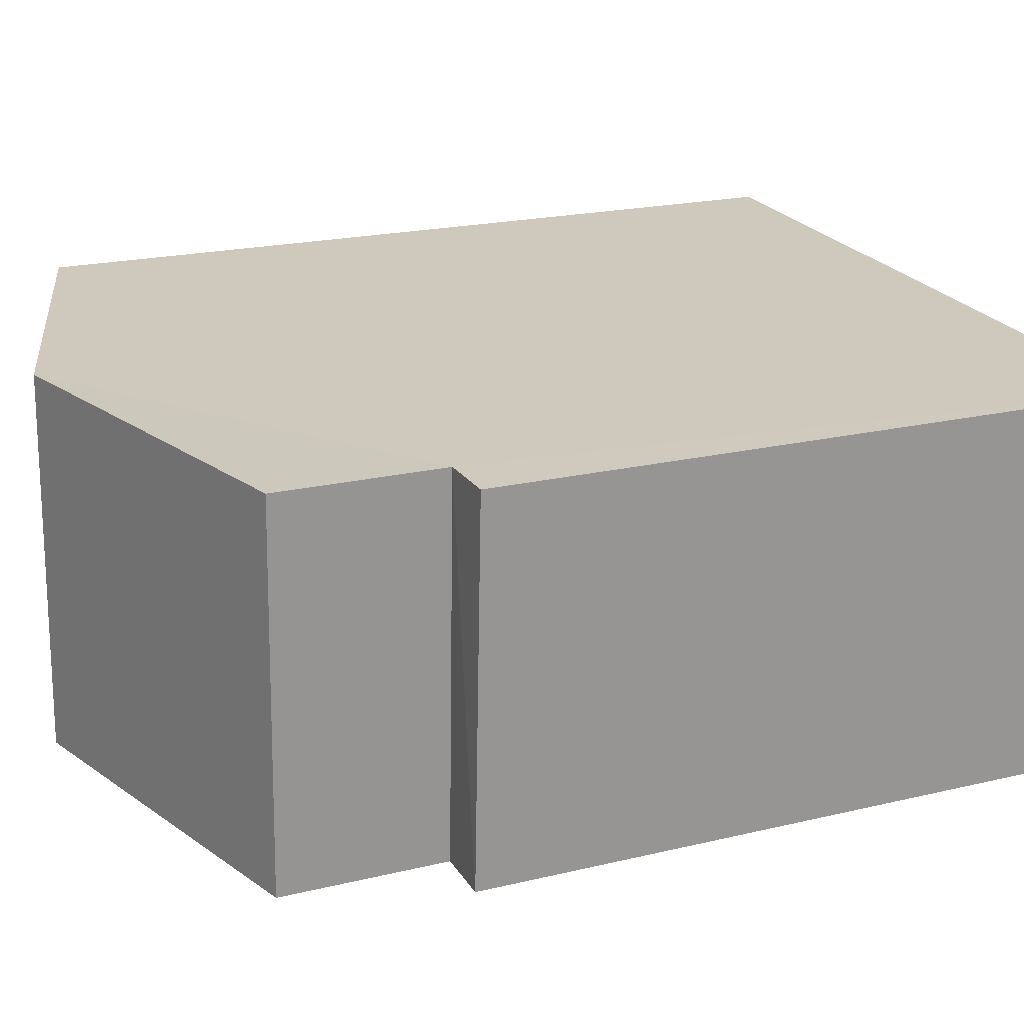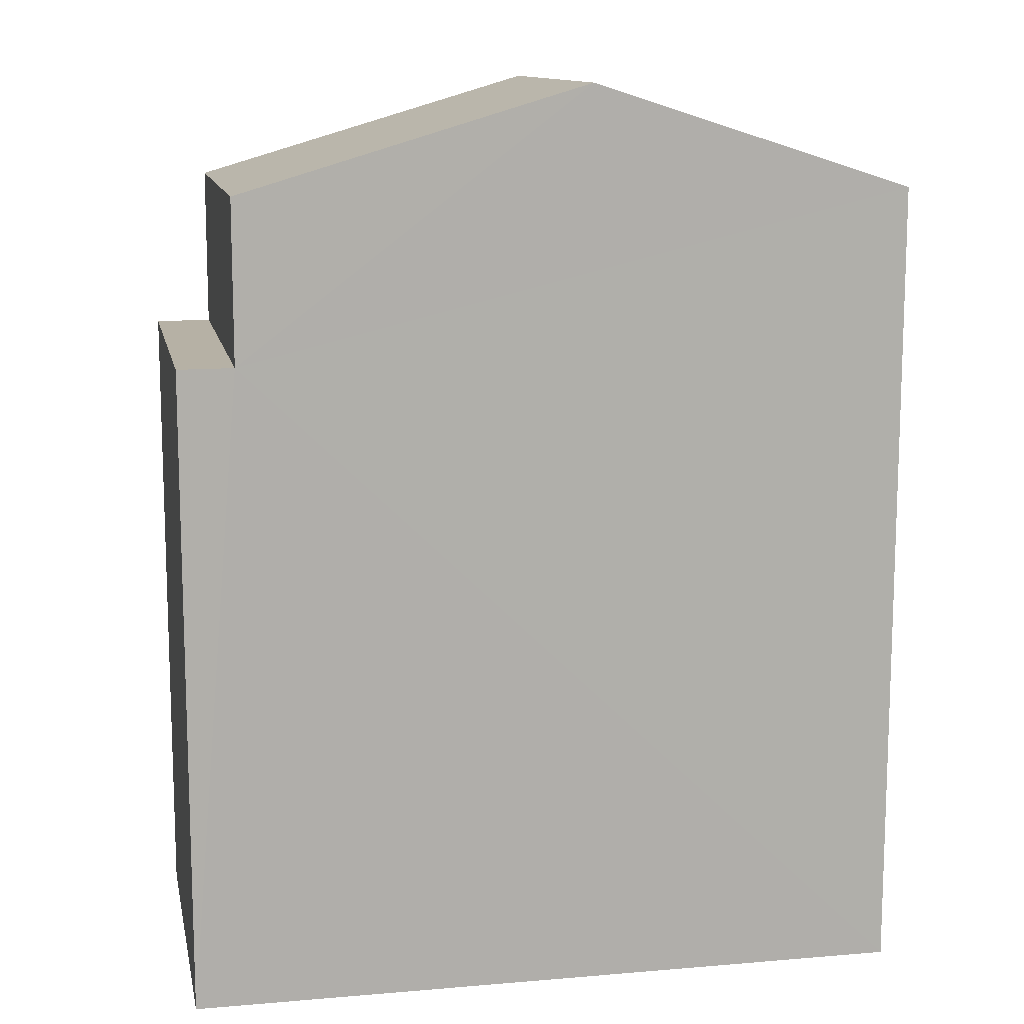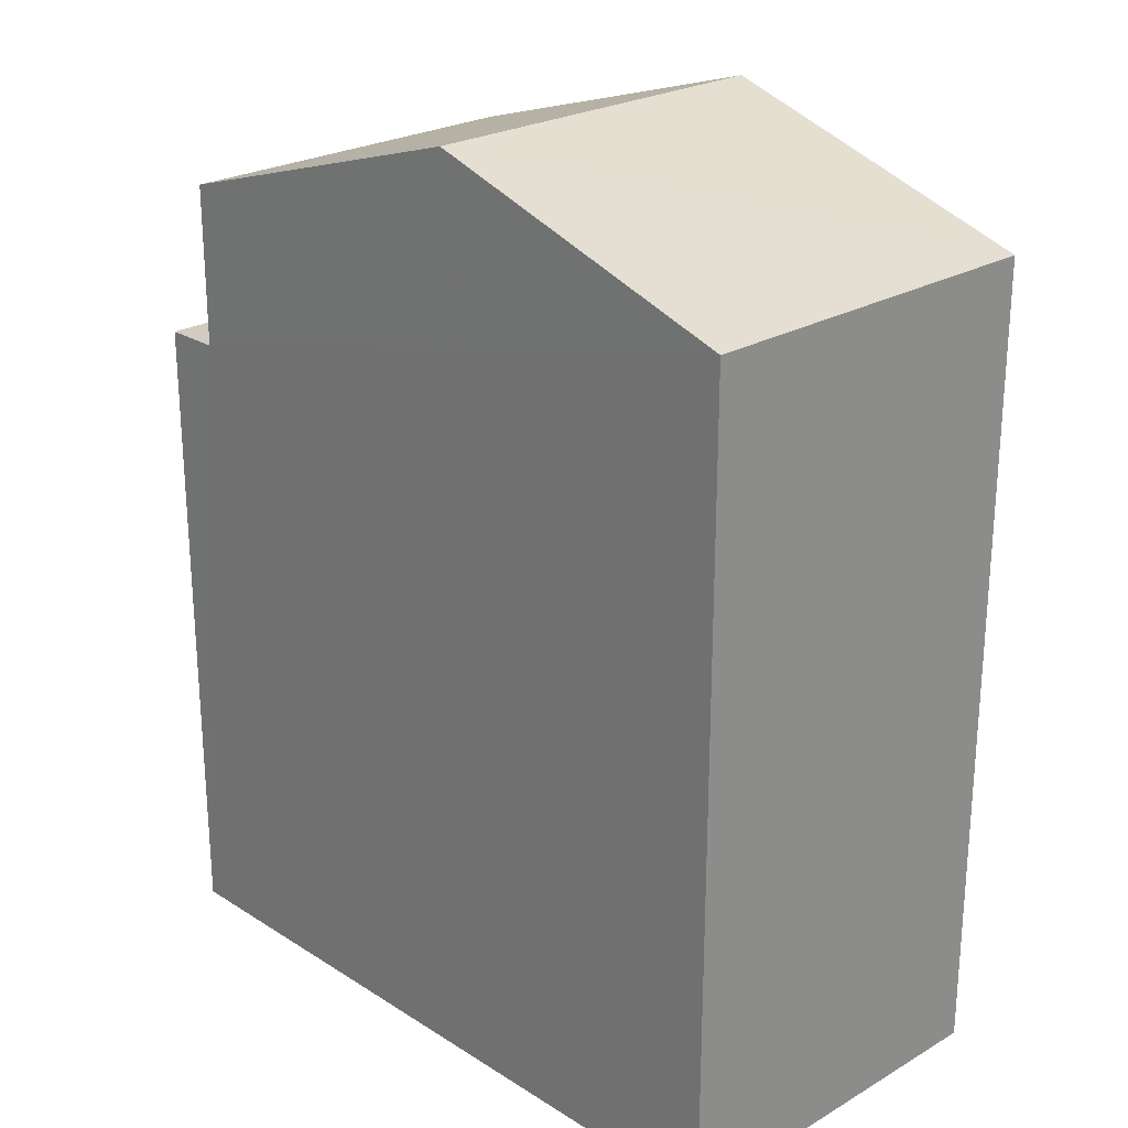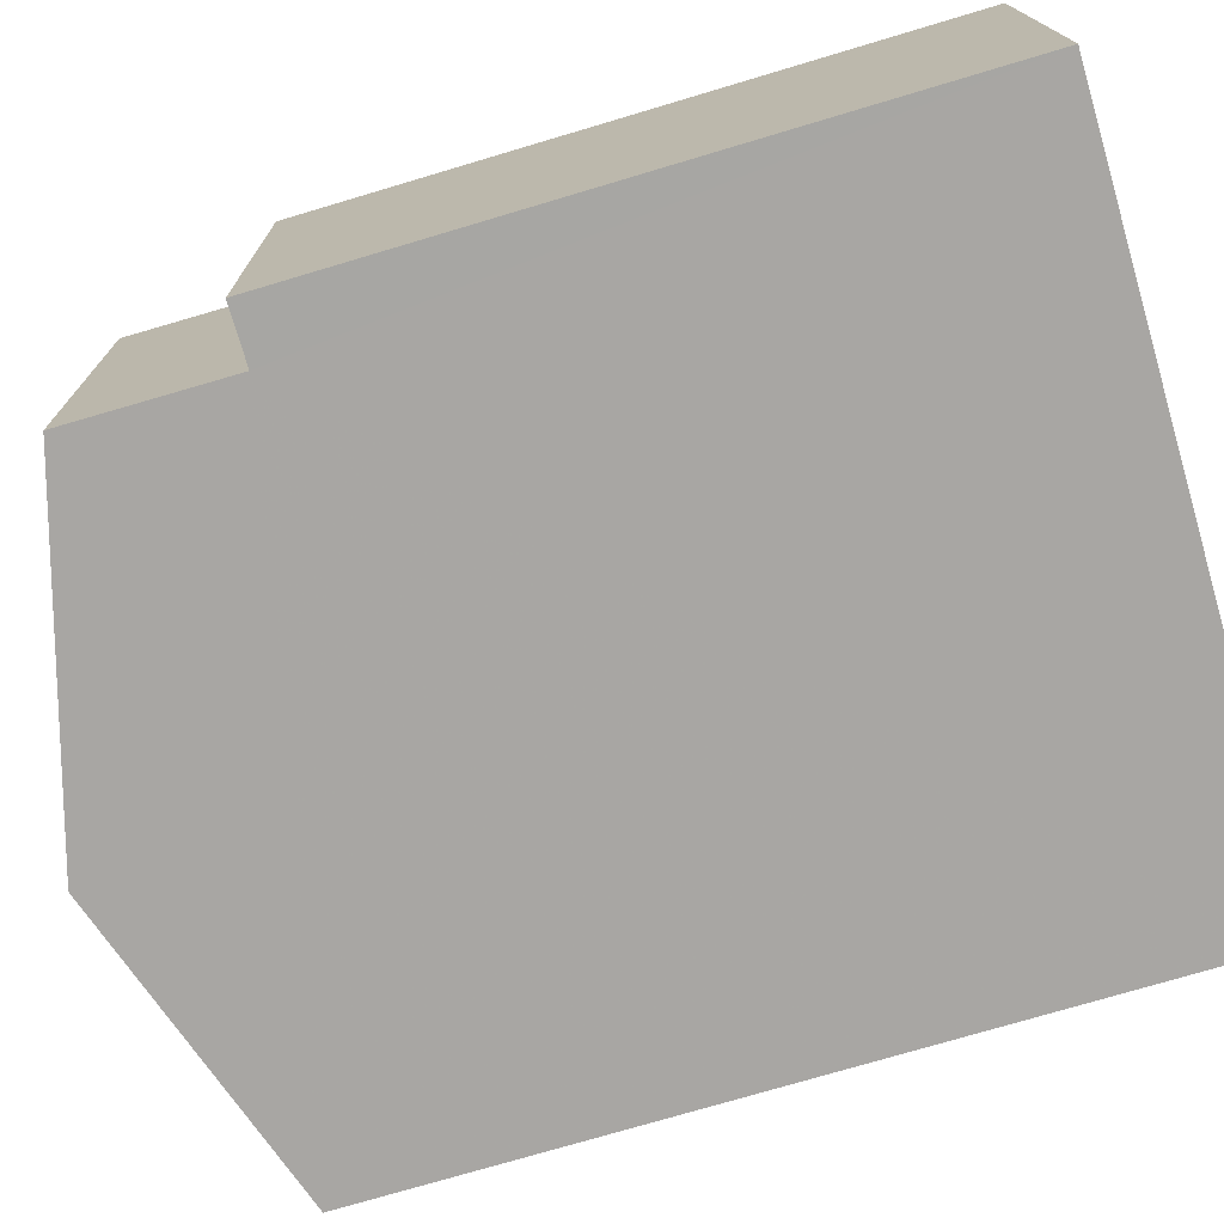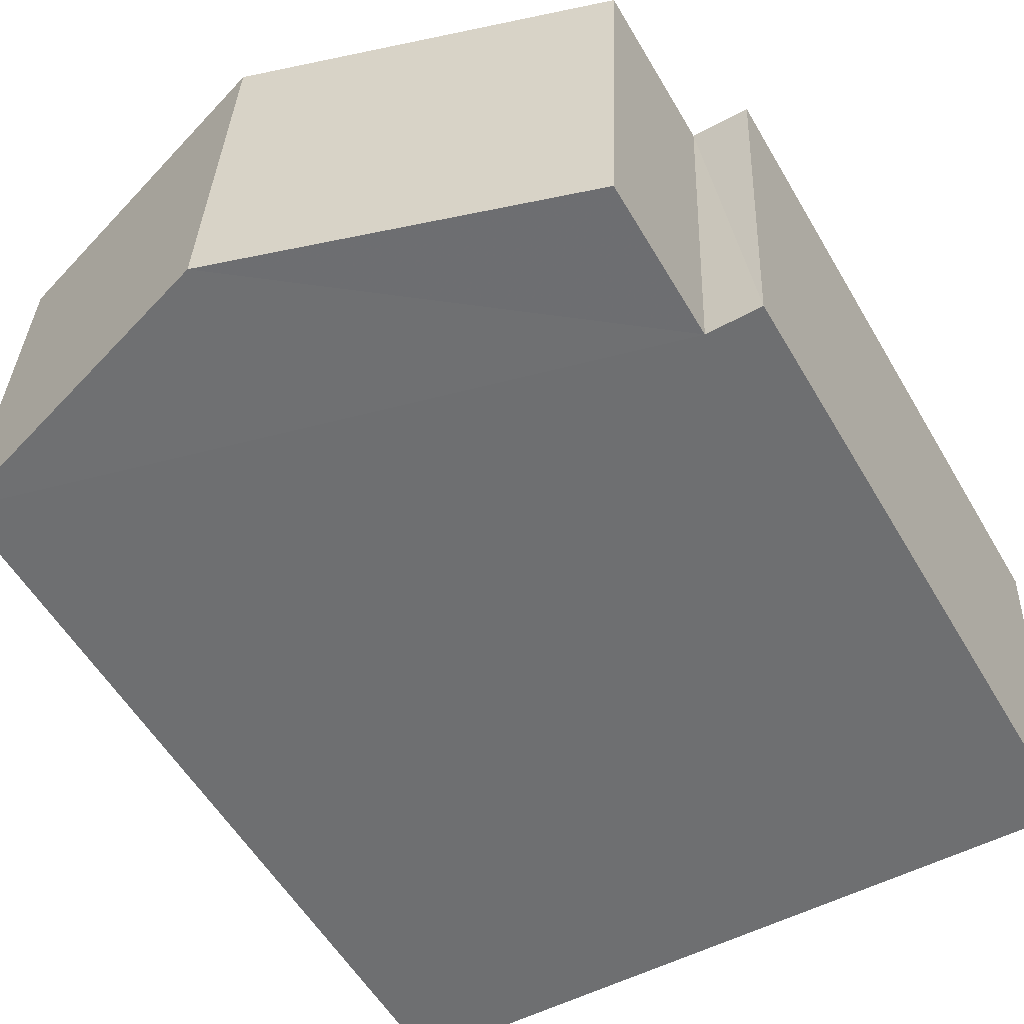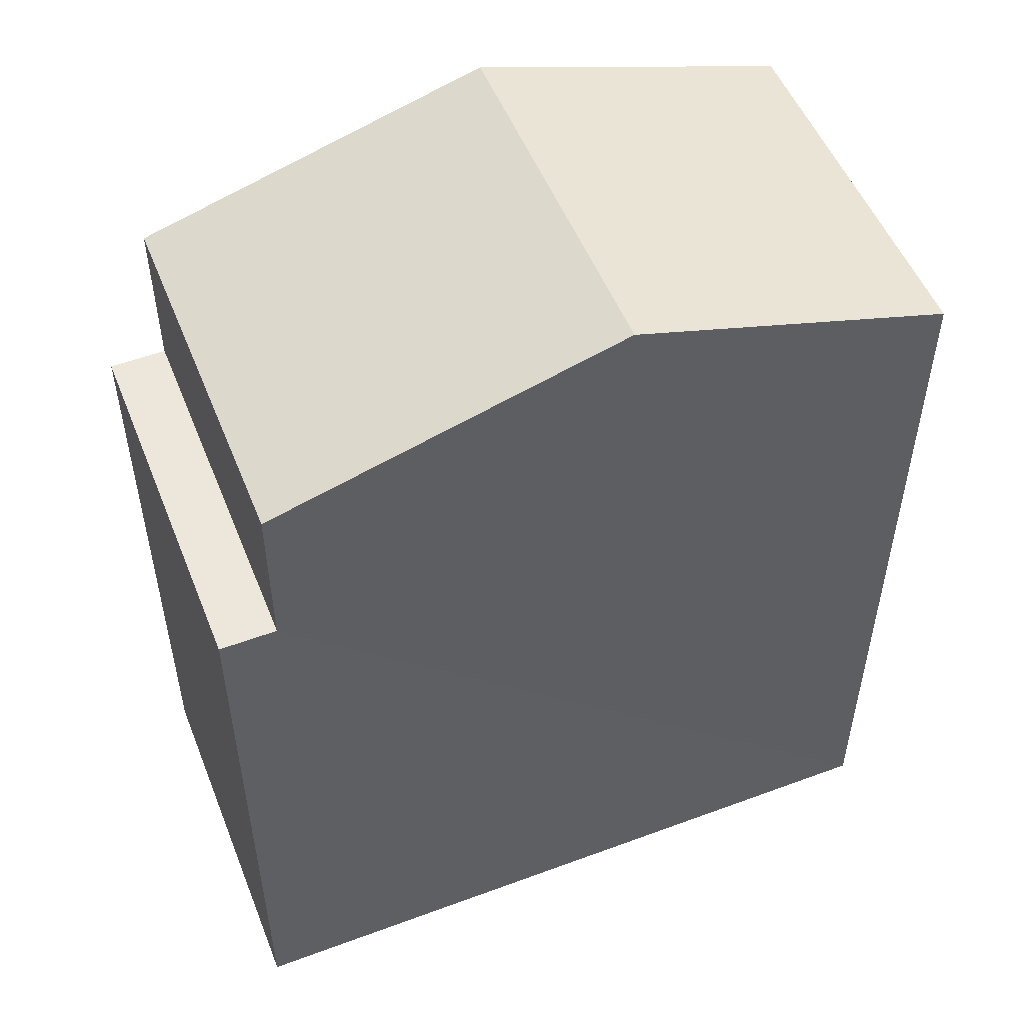
<metadata>
{"format":"obj","ext":"obj","renderer":"f3d","projection":"perspective","resolution":1024,"background":"white","views":[{"elev":20.2,"azim":66.2,"up":"+Y"},{"elev":12.1,"azim":166.4,"up":"+Z"},{"elev":24.4,"azim":-136.2,"up":"+Z"},{"elev":-76.4,"azim":106.5,"up":"+Y"},{"elev":-55.9,"azim":30.0,"up":"+Y"},{"elev":52.2,"azim":156.0,"up":"+Z"}]}
</metadata>
<code>
v -3.74e+05 -1.048e+05 22.61
v -3.74e+05 -1.048e+05 22.61
v -3.74e+05 -1.048e+05 22.61
v -3.74e+05 -1.048e+05 22.61
v -3.74e+05 -1.048e+05 33.63
v -3.74e+05 -1.048e+05 32.39
v -3.74e+05 -1.048e+05 33.63
v -3.74e+05 -1.048e+05 32.39
v -3.74e+05 -1.048e+05 30.44
v -3.74e+05 -1.048e+05 30.44
v -3.74e+05 -1.048e+05 30.44
v -3.74e+05 -1.048e+05 30.44
v -3.74e+05 -1.048e+05 32.39
v -3.74e+05 -1.048e+05 32.39
f 1 2 3
f 4 1 3
f 5 6 7
f 5 8 6
f 9 10 11
f 9 12 10
f 7 13 5
f 7 14 13
f 11 1 4
f 11 10 1
f 5 13 12
f 8 5 12
f 13 2 12
f 12 2 1
f 12 1 10
f 14 7 9
f 14 9 3
f 7 6 9
f 3 9 4
f 4 9 11
f 12 6 8
f 12 9 6
f 14 3 2
f 13 14 2

</code>
